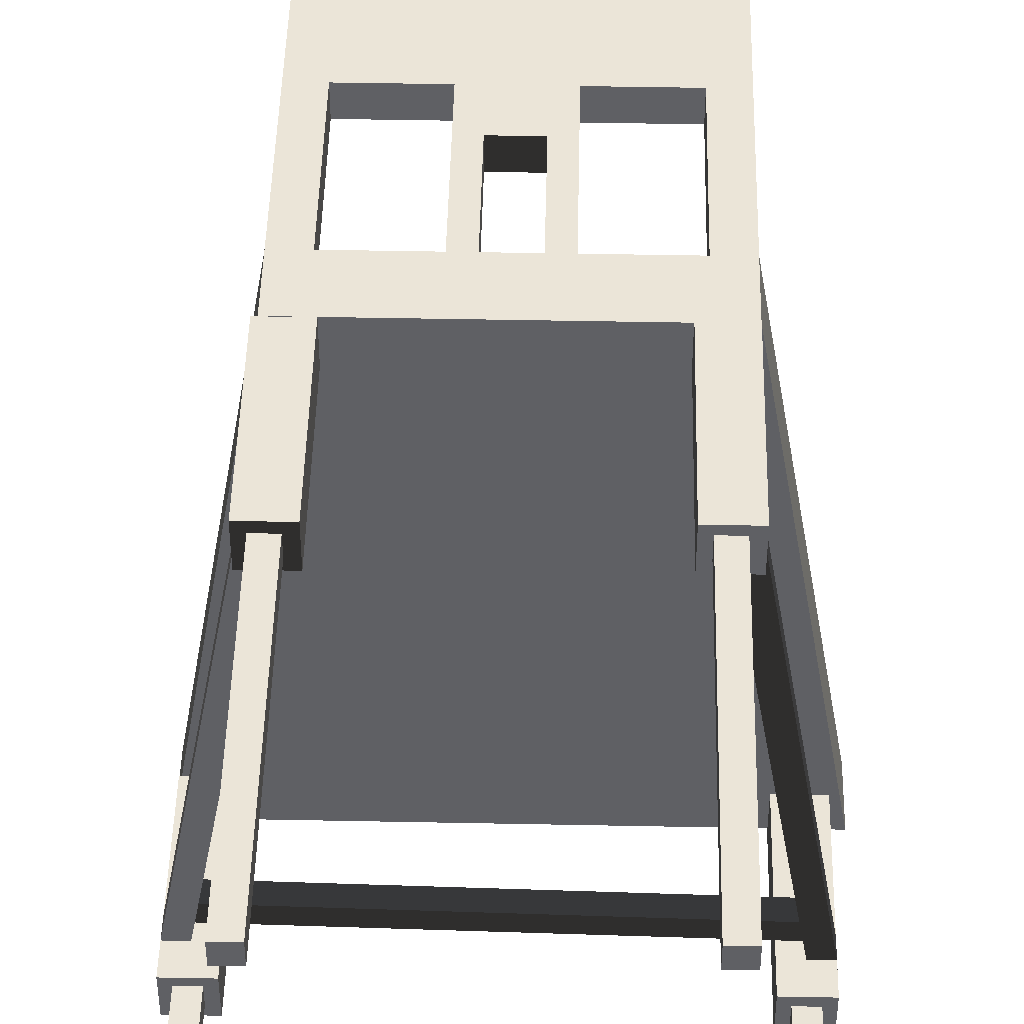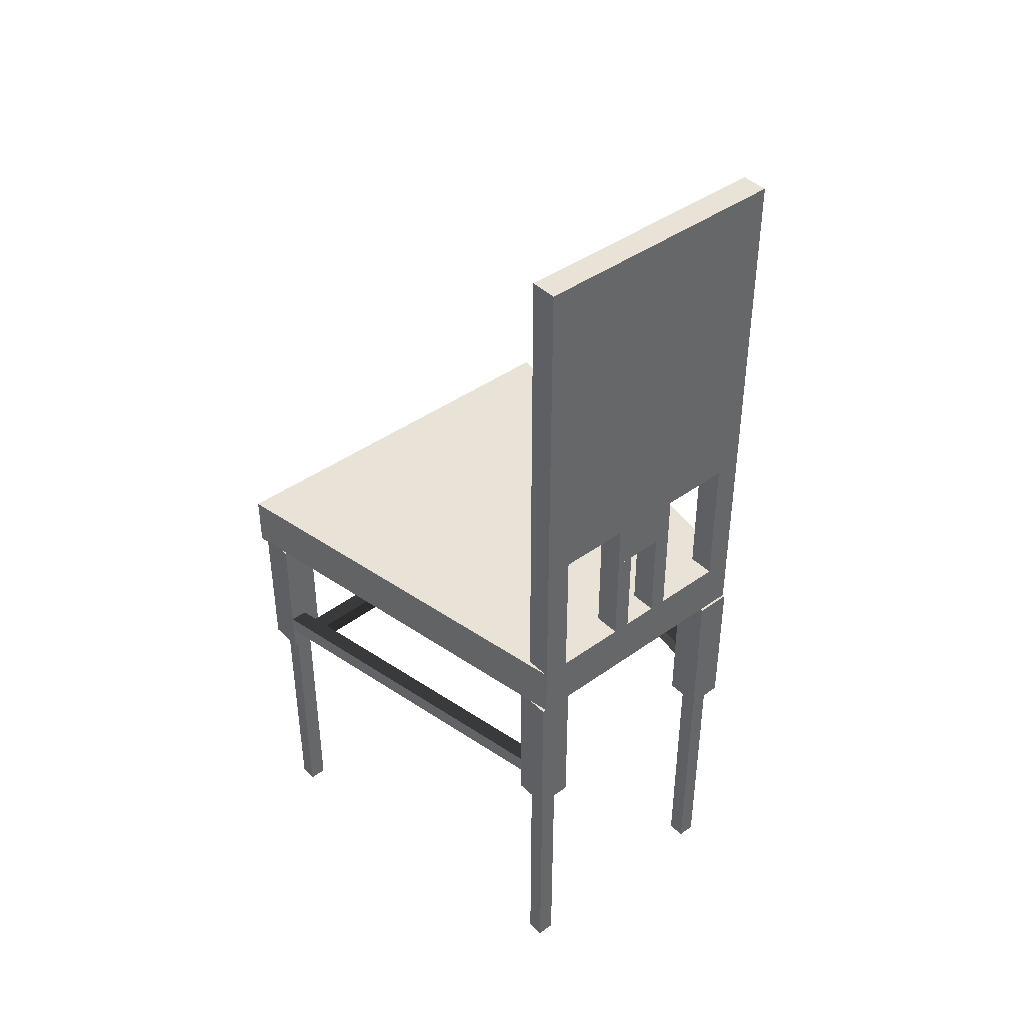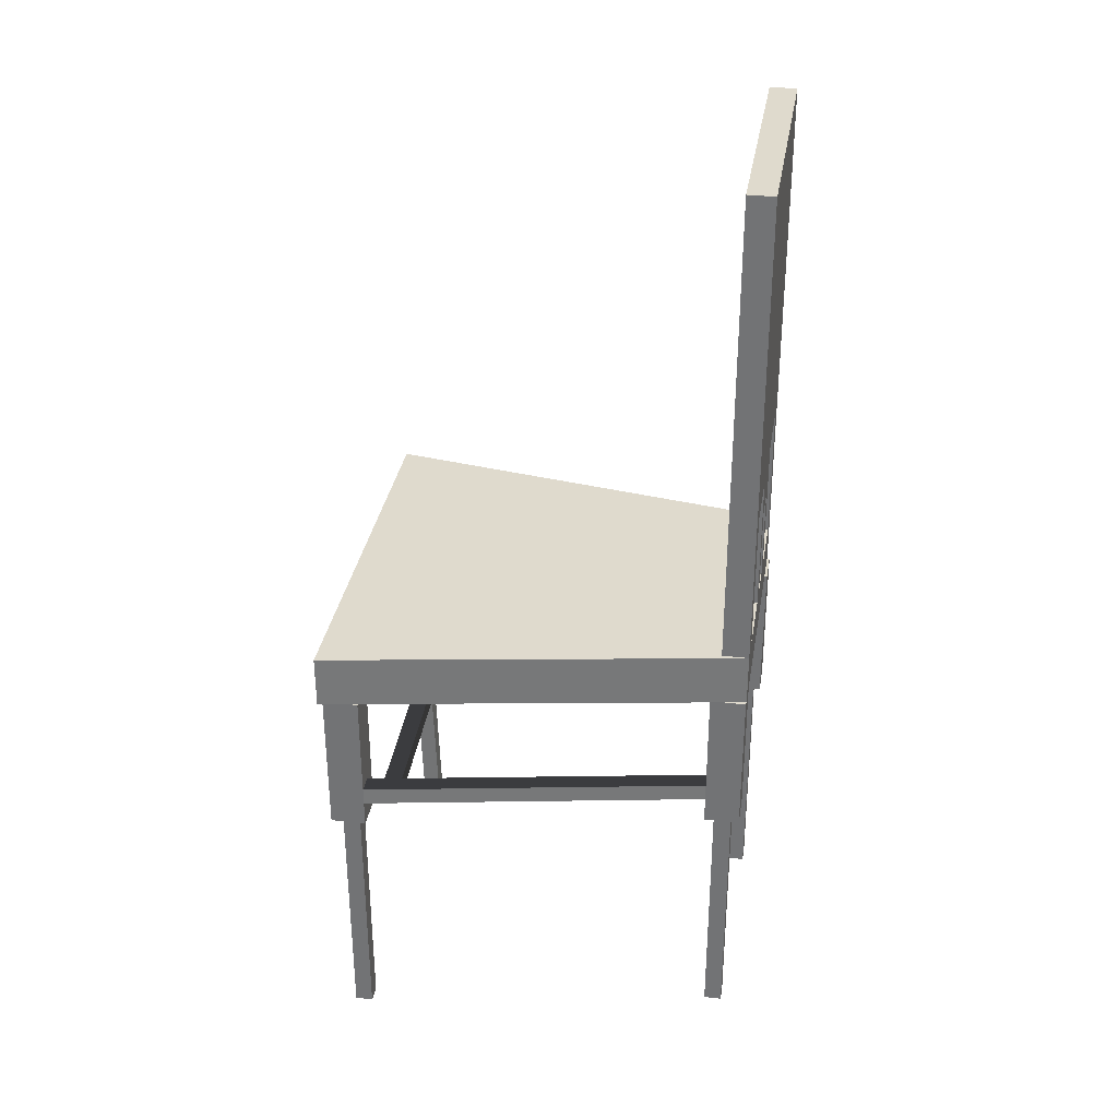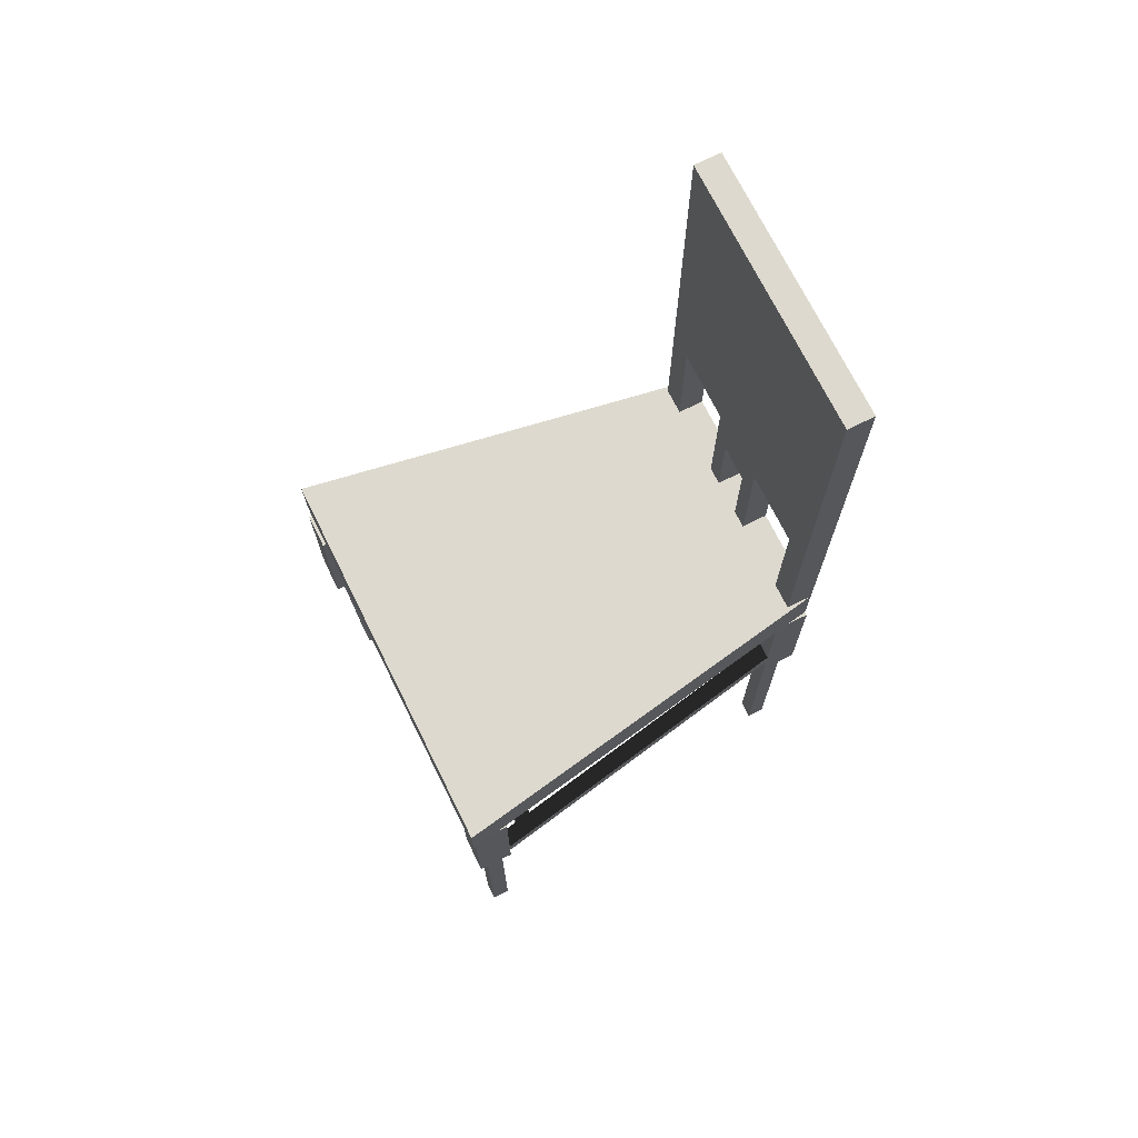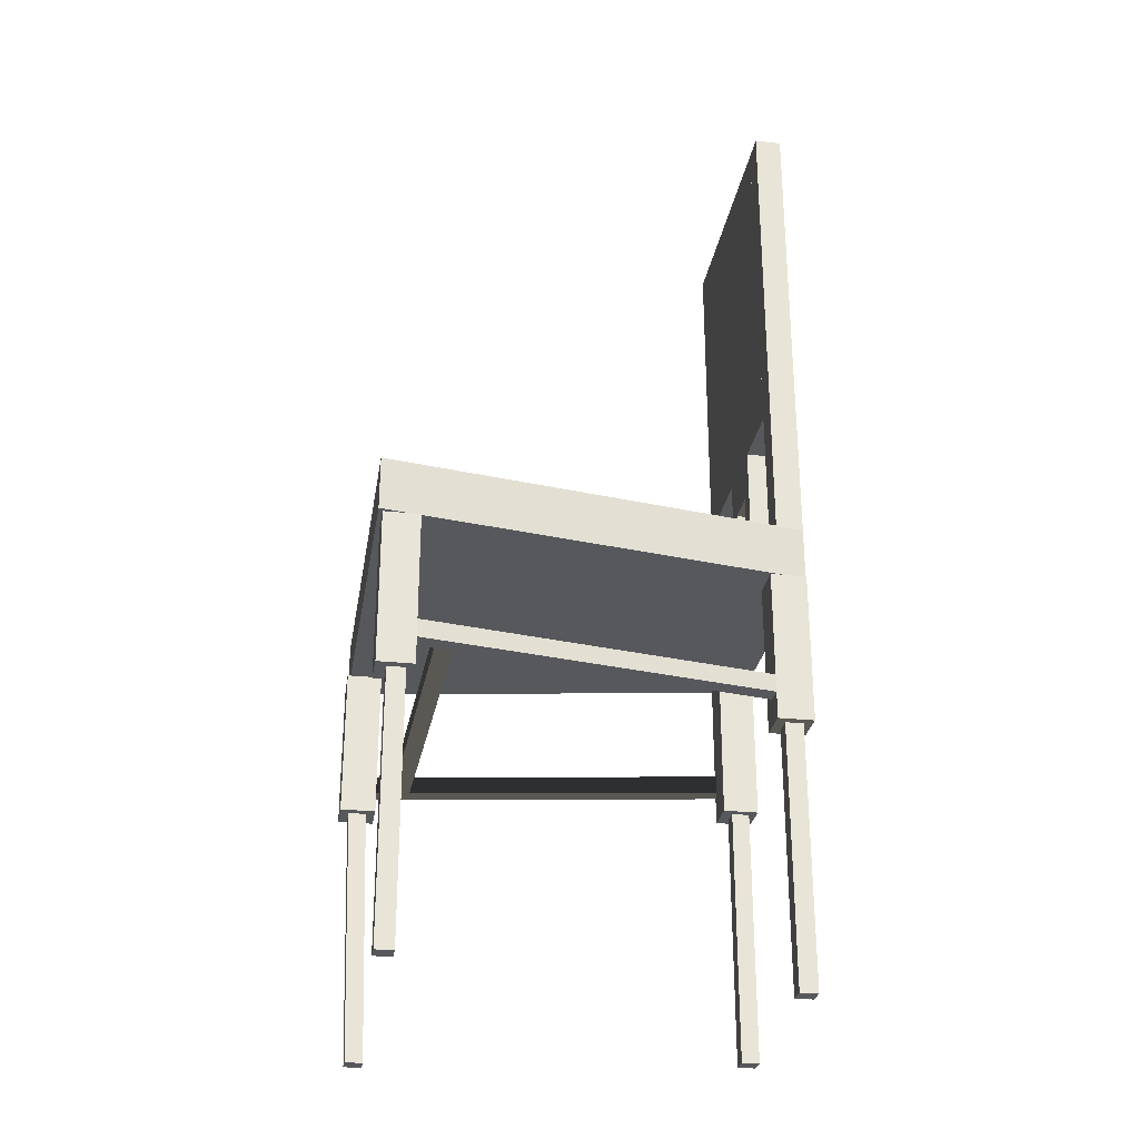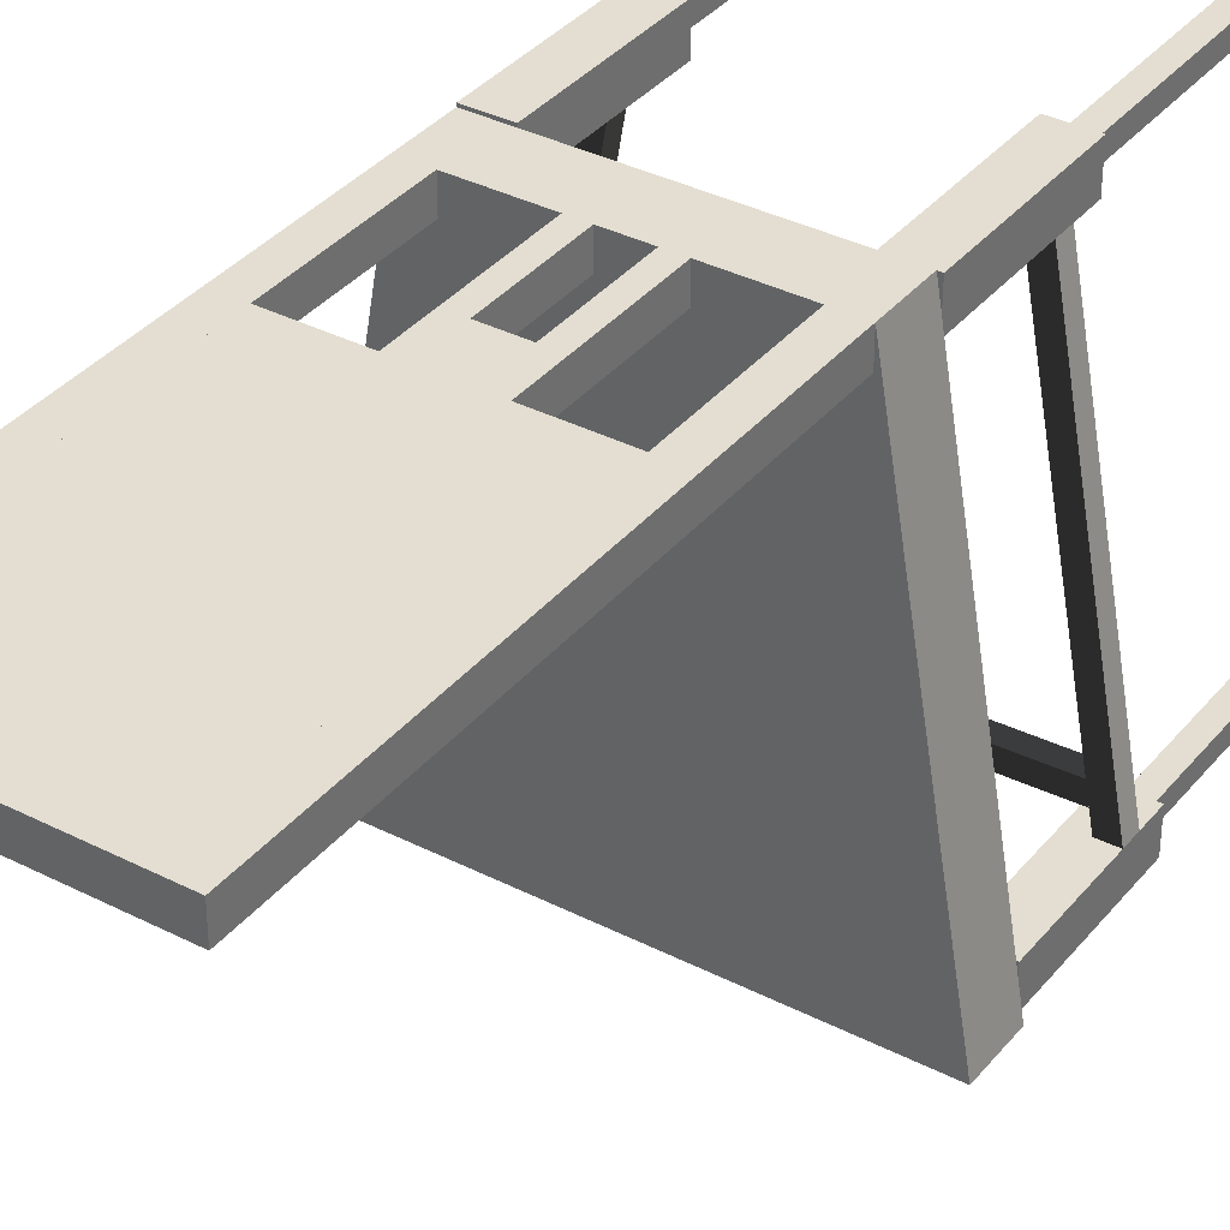
<metadata>
{"format":"obj","ext":"obj","renderer":"f3d","projection":"perspective","resolution":1024,"background":"white","views":[{"elev":45.7,"azim":1.3,"up":"+Z"},{"elev":41.8,"azim":-40.9,"up":"+Y"},{"elev":32.7,"azim":-80.8,"up":"+Y"},{"elev":71.7,"azim":-116.4,"up":"+Y"},{"elev":-28.1,"azim":-99.2,"up":"+Y"},{"elev":36.0,"azim":-146.1,"up":"+Z"}]}
</metadata>
<code>
v -0.1707 -0.3301 -0.1892
v -0.1547 -0.3301 -0.2052
v -0.1547 -0.3301 -0.1892
v -0.1707 -0.3301 -0.2052
v -0.1707 -0.09804 -0.2052
v -0.1707 0.03796 -0.2052
v -0.1707 0.03796 -0.1892
v -0.1707 -0.09804 -0.1892
v -0.1547 -0.09804 -0.1892
v -0.1547 0.03796 -0.1892
v -0.1547 -0.09804 -0.2052
v -0.1547 0.03796 -0.2052
v -0.1785 -0.09804 -0.2144
v -0.1465 -0.09804 -0.2144
v -0.1465 -0.09804 -0.1824
v -0.1785 -0.09804 -0.1824
v -0.1625 -0.07404 -0.1824
v -0.1465 0.03796 -0.1824
v -0.1465 -0.07404 -0.1984
v -0.1465 -0.07404 -0.2144
v -0.1785 0.03796 -0.2144
v -0.1785 0.03796 -0.1824
v -0.1785 -0.07404 -0.1824
v -0.1596 -0.07404 -0.1666
v -0.1567 -0.07404 -0.1509
v -0.1224 -0.07404 0.1258
v -0.1064 -0.07404 0.1258
v -0.1567 -0.05804 -0.1509
v -0.1064 -0.05804 0.1258
v -0.1224 -0.05804 0.1258
v -0.09037 -0.09804 0.1258
v -0.1224 -0.09804 0.1258
v -0.09871 -0.09804 0.134
v -0.09037 -0.09804 0.1578
v -0.09871 -0.09804 0.15
v -0.1224 -0.09804 0.1578
v -0.1147 -0.09804 0.15
v -0.1147 -0.3301 0.15
v -0.09871 -0.3301 0.15
v -0.09871 -0.3301 0.134
v -0.1147 -0.3301 0.134
v -0.1147 -0.09804 0.134
v -0.09037 0.03796 0.1578
v -0.09037 0.03796 0.1258
v -0.1224 0.03796 0.1578
v -0.1224 0.03796 0.1258
v -0.1785 -0.05804 -0.1824
v -0.1625 -0.05804 -0.1824
v -0.1465 -0.05804 -0.2144
v -0.1465 0.03796 -0.2144
v -0.1465 -0.05804 -0.1984
v -0.1596 -0.05804 -0.1666
v 0.1558 -0.05804 -0.1731
v 0.1558 -0.07404 -0.1731
v 0.1531 -0.07404 -0.1574
v 0.1531 -0.05804 -0.1574
v 0.1211 -0.05804 0.1283
v 0.1585 -0.05804 -0.1889
v 0.1745 -0.05804 -0.1889
v 0.1585 -0.07404 -0.1889
v 0.1745 -0.07404 -0.1889
v 0.1425 -0.09804 -0.1889
v 0.1745 -0.09804 -0.1889
v 0.1664 -0.09804 -0.197
v 0.1745 -0.09804 -0.2209
v 0.1664 -0.09804 -0.213
v 0.1425 -0.09804 -0.2209
v 0.1504 -0.09804 -0.213
v 0.1659 -0.3301 -0.2052
v 0.1499 -0.3301 -0.2052
v 0.1499 -0.3301 -0.1892
v 0.1659 -0.3301 -0.1892
v 0.1504 -0.09804 -0.197
v 0.1425 -0.07404 -0.2209
v 0.1425 -0.07404 -0.2049
v 0.1425 -0.05804 -0.2049
v 0.1425 0.03796 -0.1889
v 0.1425 0.03796 -0.2209
v 0.1425 -0.05804 -0.2209
v 0.1745 0.03796 -0.2209
v 0.1745 0.03796 -0.1889
v 0.1051 -0.07404 0.1258
v 0.1051 -0.05804 0.1258
v 0.1211 -0.07404 0.1283
v 0.08908 0.03796 0.1283
v 0.1211 -0.09804 0.1283
v 0.08908 -0.09804 0.1283
v 0.1125 -0.09804 0.1376
v 0.1125 -0.09804 0.1536
v 0.1211 -0.09804 0.1603
v 0.08908 -0.09804 0.1603
v 0.1211 0.03796 0.1603
v 0.08908 0.03796 0.1603
v 0.1211 0.03796 0.1283
v 0.09649 -0.09804 0.1536
v 0.1125 0.03796 0.1536
v 0.09649 0.03796 0.1536
v 0.09649 -0.3301 0.1536
v 0.1125 -0.3301 0.1536
v 0.1125 -0.3301 0.1376
v 0.09649 -0.3301 0.1376
v 0.09649 -0.09804 0.1376
v 0.09649 0.03796 0.1376
v 0.1125 0.03796 0.1376
v -0.1147 0.03796 0.134
v -0.09871 0.03796 0.134
v -0.09871 0.03796 0.15
v -0.1147 0.03796 0.15
v 0.1664 0.03796 -0.197
v 0.1664 0.03796 -0.213
v 0.1504 0.03796 -0.213
v 0.1504 0.03796 -0.197
v 0.1211 0.03796 0.1581
v -0.1829 0.03796 -0.218
v 0.1851 0.03796 -0.218
v -0.1189 0.03796 0.1581
v 0.1211 0.08597 0.1581
v -0.1189 0.08597 0.1581
v 0.09713 0.08597 0.1581
v 0.1211 0.518 0.1581
v 0.09713 0.214 0.1581
v 0.09713 0.518 0.1581
v 0.09713 0.518 0.1341
v 0.1211 0.518 0.1341
v 0.1211 0.08597 0.1341
v 0.1851 0.08597 -0.218
v -0.1829 0.08597 -0.218
v -0.1189 0.08597 0.1341
v -0.09489 0.08597 0.1341
v -0.03088 0.08597 0.1581
v -0.03088 0.08597 0.1341
v -0.01488 0.08597 0.1341
v 0.01712 0.08597 0.1581
v 0.01712 0.08597 0.1341
v 0.03312 0.08597 0.1341
v 0.09713 0.08597 0.1341
v 0.09713 0.214 0.1341
v 0.03312 0.214 0.1581
v 0.01712 0.214 0.1581
v -0.01488 0.214 0.1581
v -0.03088 0.214 0.1581
v -0.09489 0.214 0.1581
v -0.09489 0.518 0.1581
v -0.09489 0.518 0.1341
v 0.03312 0.214 0.1341
v -0.03088 0.214 0.1341
v -0.09489 0.214 0.1341
v 0.03312 0.174 0.1341
v 0.03312 0.174 0.1581
v 0.01712 0.174 0.1581
v 0.03312 0.08597 0.1581
v 0.01712 0.174 0.1341
v -0.01488 0.174 0.1341
v -0.01488 0.174 0.1581
v -0.01488 0.08597 0.1581
v -0.03088 0.174 0.1581
v -0.03088 0.174 0.1341
v -0.09489 0.08597 0.1581
v -0.1189 0.518 0.1341
v -0.1189 0.518 0.1581
v 0.1211 -0.05804 0.1258
g mesh1_mesh1-geometry
f 1 2 3
f 2 1 4
f 1 5 4
f 5 1 6
f 6 1 7
f 7 1 8
f 1 9 8
f 9 1 3
f 3 10 9
f 2 10 3
f 11 10 2
f 10 11 12
f 11 6 12
f 11 5 6
f 2 5 11
f 5 2 4
f 13 11 5
f 14 11 13
f 11 14 9
f 15 9 14
f 9 15 16
f 15 17 16
f 17 15 18
f 15 19 18
f 14 19 15
f 19 14 20
f 14 21 20
f 21 14 13
f 16 21 13
f 21 16 22
f 22 16 23
f 23 16 17
f 24 23 17
f 25 23 24
f 25 26 23
f 26 25 27
f 27 28 25
f 28 27 29
f 27 30 29
f 30 27 26
f 31 26 27
f 26 31 32
f 33 31 32
f 31 33 34
f 35 34 33
f 34 35 36
f 36 35 37
f 38 35 37
f 35 38 39
f 38 40 39
f 40 38 41
f 38 42 41
f 42 38 37
f 42 32 37
f 33 32 42
f 40 42 33
f 42 40 41
f 43 31 44
f 31 43 34
f 43 36 34
f 36 43 45
f 46 36 45
f 30 36 46
f 26 36 30
f 36 26 32
f 36 37 32
f 47 26 30
f 26 47 23
f 22 23 47
f 23 48 47
f 48 23 17
f 17 18 48
f 48 18 47
f 47 18 22
f 49 21 50
f 20 21 49
f 51 20 49
f 20 51 19
f 51 18 19
f 49 18 51
f 18 49 50
f 8 10 7
f 8 9 10
f 9 16 8
f 8 16 5
f 13 5 16
f 52 47 48
f 28 47 52
f 28 30 47
f 30 28 29
f 46 29 30
f 44 29 46
f 44 27 29
f 31 27 44
f 48 24 52
f 24 48 17
f 24 53 52
f 53 24 54
f 24 55 54
f 55 24 25
f 25 56 55
f 56 25 28
f 52 56 28
f 56 52 53
f 53 57 56
f 58 57 53
f 57 58 59
f 60 59 58
f 59 60 61
f 62 61 60
f 61 62 63
f 64 63 62
f 63 64 65
f 66 65 64
f 65 66 67
f 67 66 68
f 69 68 66
f 68 69 70
f 69 71 70
f 71 69 72
f 69 64 72
f 64 69 66
f 71 64 73
f 64 71 72
f 64 62 73
f 73 62 68
f 67 68 62
f 62 74 67
f 74 62 75
f 75 62 76
f 77 76 62
f 78 76 77
f 76 78 79
f 80 79 78
f 80 74 79
f 65 74 80
f 74 65 67
f 81 65 80
f 65 81 63
f 63 81 59
f 81 58 59
f 77 58 81
f 77 60 58
f 62 60 77
f 53 60 58
f 60 53 54
f 56 82 55
f 82 56 83
f 56 57 83
f 84 55 82
f 84 54 55
f 84 60 54
f 60 84 61
f 84 59 61
f 59 84 57
f 84 85 57
f 86 85 84
f 85 86 87
f 86 88 87
f 88 86 89
f 90 89 86
f 89 90 91
f 92 91 90
f 91 92 93
f 57 85 94
f 92 57 94
f 57 92 84
f 84 92 86
f 86 92 90
f 95 96 97
f 95 89 96
f 98 89 95
f 89 98 99
f 98 100 99
f 100 98 101
f 98 102 101
f 102 98 103
f 103 98 97
f 97 98 95
f 96 88 104
f 88 96 100
f 100 96 99
f 99 96 89
f 100 102 88
f 102 100 101
f 88 102 103
f 87 88 102
f 87 102 91
f 95 91 102
f 89 91 95
f 91 85 87
f 85 91 93
f 88 103 104
f 63 59 61
f 75 79 74
f 79 75 76
f 70 73 68
f 73 70 71
f 35 40 33
f 40 35 39
g mesh1_mesh1-geometry
f 105 33 42
f 33 105 106
f 105 107 106
f 107 105 108
f 105 37 108
f 37 105 42
f 37 107 108
f 107 37 35
f 33 107 35
f 107 33 106
f 107 43 106
f 43 107 45
f 45 107 108
f 45 108 46
f 105 46 108
f 106 46 105
f 106 44 46
f 44 106 43
f 18 10 22
f 10 18 12
f 50 12 18
f 12 50 21
f 12 21 6
f 6 21 7
f 22 7 21
f 22 10 7
f 10 6 7
f 6 10 12
f 52 25 28
f 25 52 24
f 66 109 64
f 109 66 110
f 66 111 110
f 111 66 68
f 73 111 68
f 111 73 112
f 73 109 112
f 109 73 64
f 56 54 53
f 54 56 55
f 84 83 57
f 83 84 82
f 92 96 93
f 96 92 104
f 94 104 92
f 104 94 85
f 104 85 103
f 103 85 97
f 93 97 85
f 93 96 97
f 96 103 97
f 103 96 104
f 81 109 77
f 109 81 110
f 80 110 81
f 110 80 78
f 110 78 111
f 111 78 112
f 77 112 78
f 77 109 112
f 109 111 112
f 111 109 110
g mesh2_mesh2-geometry
f 113 114 115
f 114 113 116
f 117 116 113
f 116 117 118
f 118 117 119
f 120 119 117
f 119 120 121
f 121 120 122
f 120 123 122
f 123 120 124
f 120 125 124
f 125 120 117
f 117 126 125
f 117 115 126
f 115 117 113
f 115 127 126
f 127 115 114
f 116 127 114
f 127 116 118
f 128 127 118
f 129 127 128
f 130 127 129
f 131 127 130
f 132 127 131
f 133 127 132
f 134 127 133
f 135 127 134
f 119 127 135
f 136 127 119
f 125 127 136
f 127 125 126
f 137 125 136
f 125 137 124
f 124 137 123
f 122 138 121
f 138 122 139
f 139 122 140
f 140 122 141
f 141 122 142
f 142 122 143
f 122 144 143
f 144 122 123
f 137 144 123
f 145 144 137
f 146 144 145
f 144 146 147
f 146 142 147
f 142 146 141
f 138 148 145
f 148 138 149
f 150 149 138
f 133 149 150
f 149 133 151
f 118 151 133
f 118 119 151
f 151 119 135
f 135 149 151
f 149 135 148
f 135 152 148
f 152 135 134
f 150 134 133
f 134 150 152
f 153 150 152
f 150 153 154
f 154 132 153
f 132 154 155
f 154 130 155
f 130 154 156
f 140 156 154
f 156 140 141
f 146 156 141
f 156 146 157
f 146 153 157
f 153 146 152
f 152 146 148
f 148 146 145
f 131 156 157
f 156 131 130
f 155 133 132
f 118 133 155
f 118 155 130
f 118 130 158
f 158 130 129
f 129 142 158
f 142 129 147
f 129 159 147
f 159 129 128
f 118 159 128
f 159 118 160
f 118 142 160
f 118 158 142
f 160 142 143
f 147 159 144
f 159 143 144
f 143 159 160
f 157 132 131
f 132 157 153
f 154 139 140
f 139 154 150
f 150 138 139
f 137 138 145
f 138 137 121
f 137 119 121
f 119 137 136
g mesh2_mesh2-geometry
f 121 123 137
f 123 121 122
f 146 140 141
f 146 139 140
f 145 139 146
f 139 145 138
f 134 151 135
f 151 134 133
f 157 154 153
f 154 157 156
f 155 131 130
f 131 155 132
f 147 143 142
f 143 147 144
g mesh3_mesh3-geometry
l 85 94
l 93 85
l 92 93
l 94 92
g mesh4_mesh4-geometry
l 45 46
l 43 45
l 44 43
l 46 44
g mesh5_mesh5-geometry
l 106 105
l 107 106
l 108 107
l 105 108
l 42 105
l 37 108
l 35 107
l 33 106
g mesh6_mesh6-geometry
l 80 78
l 81 80
l 77 81
l 78 77
g mesh7_mesh7-geometry
l 110 111
l 109 110
l 112 109
l 111 112
l 68 111
l 73 112
l 64 109
l 66 110
g mesh8_mesh8-geometry
l 50 21
l 18 50
l 22 18
l 21 22
g mesh9_mesh9-geometry
l 161 83
l 83 82
l 57 83

</code>
